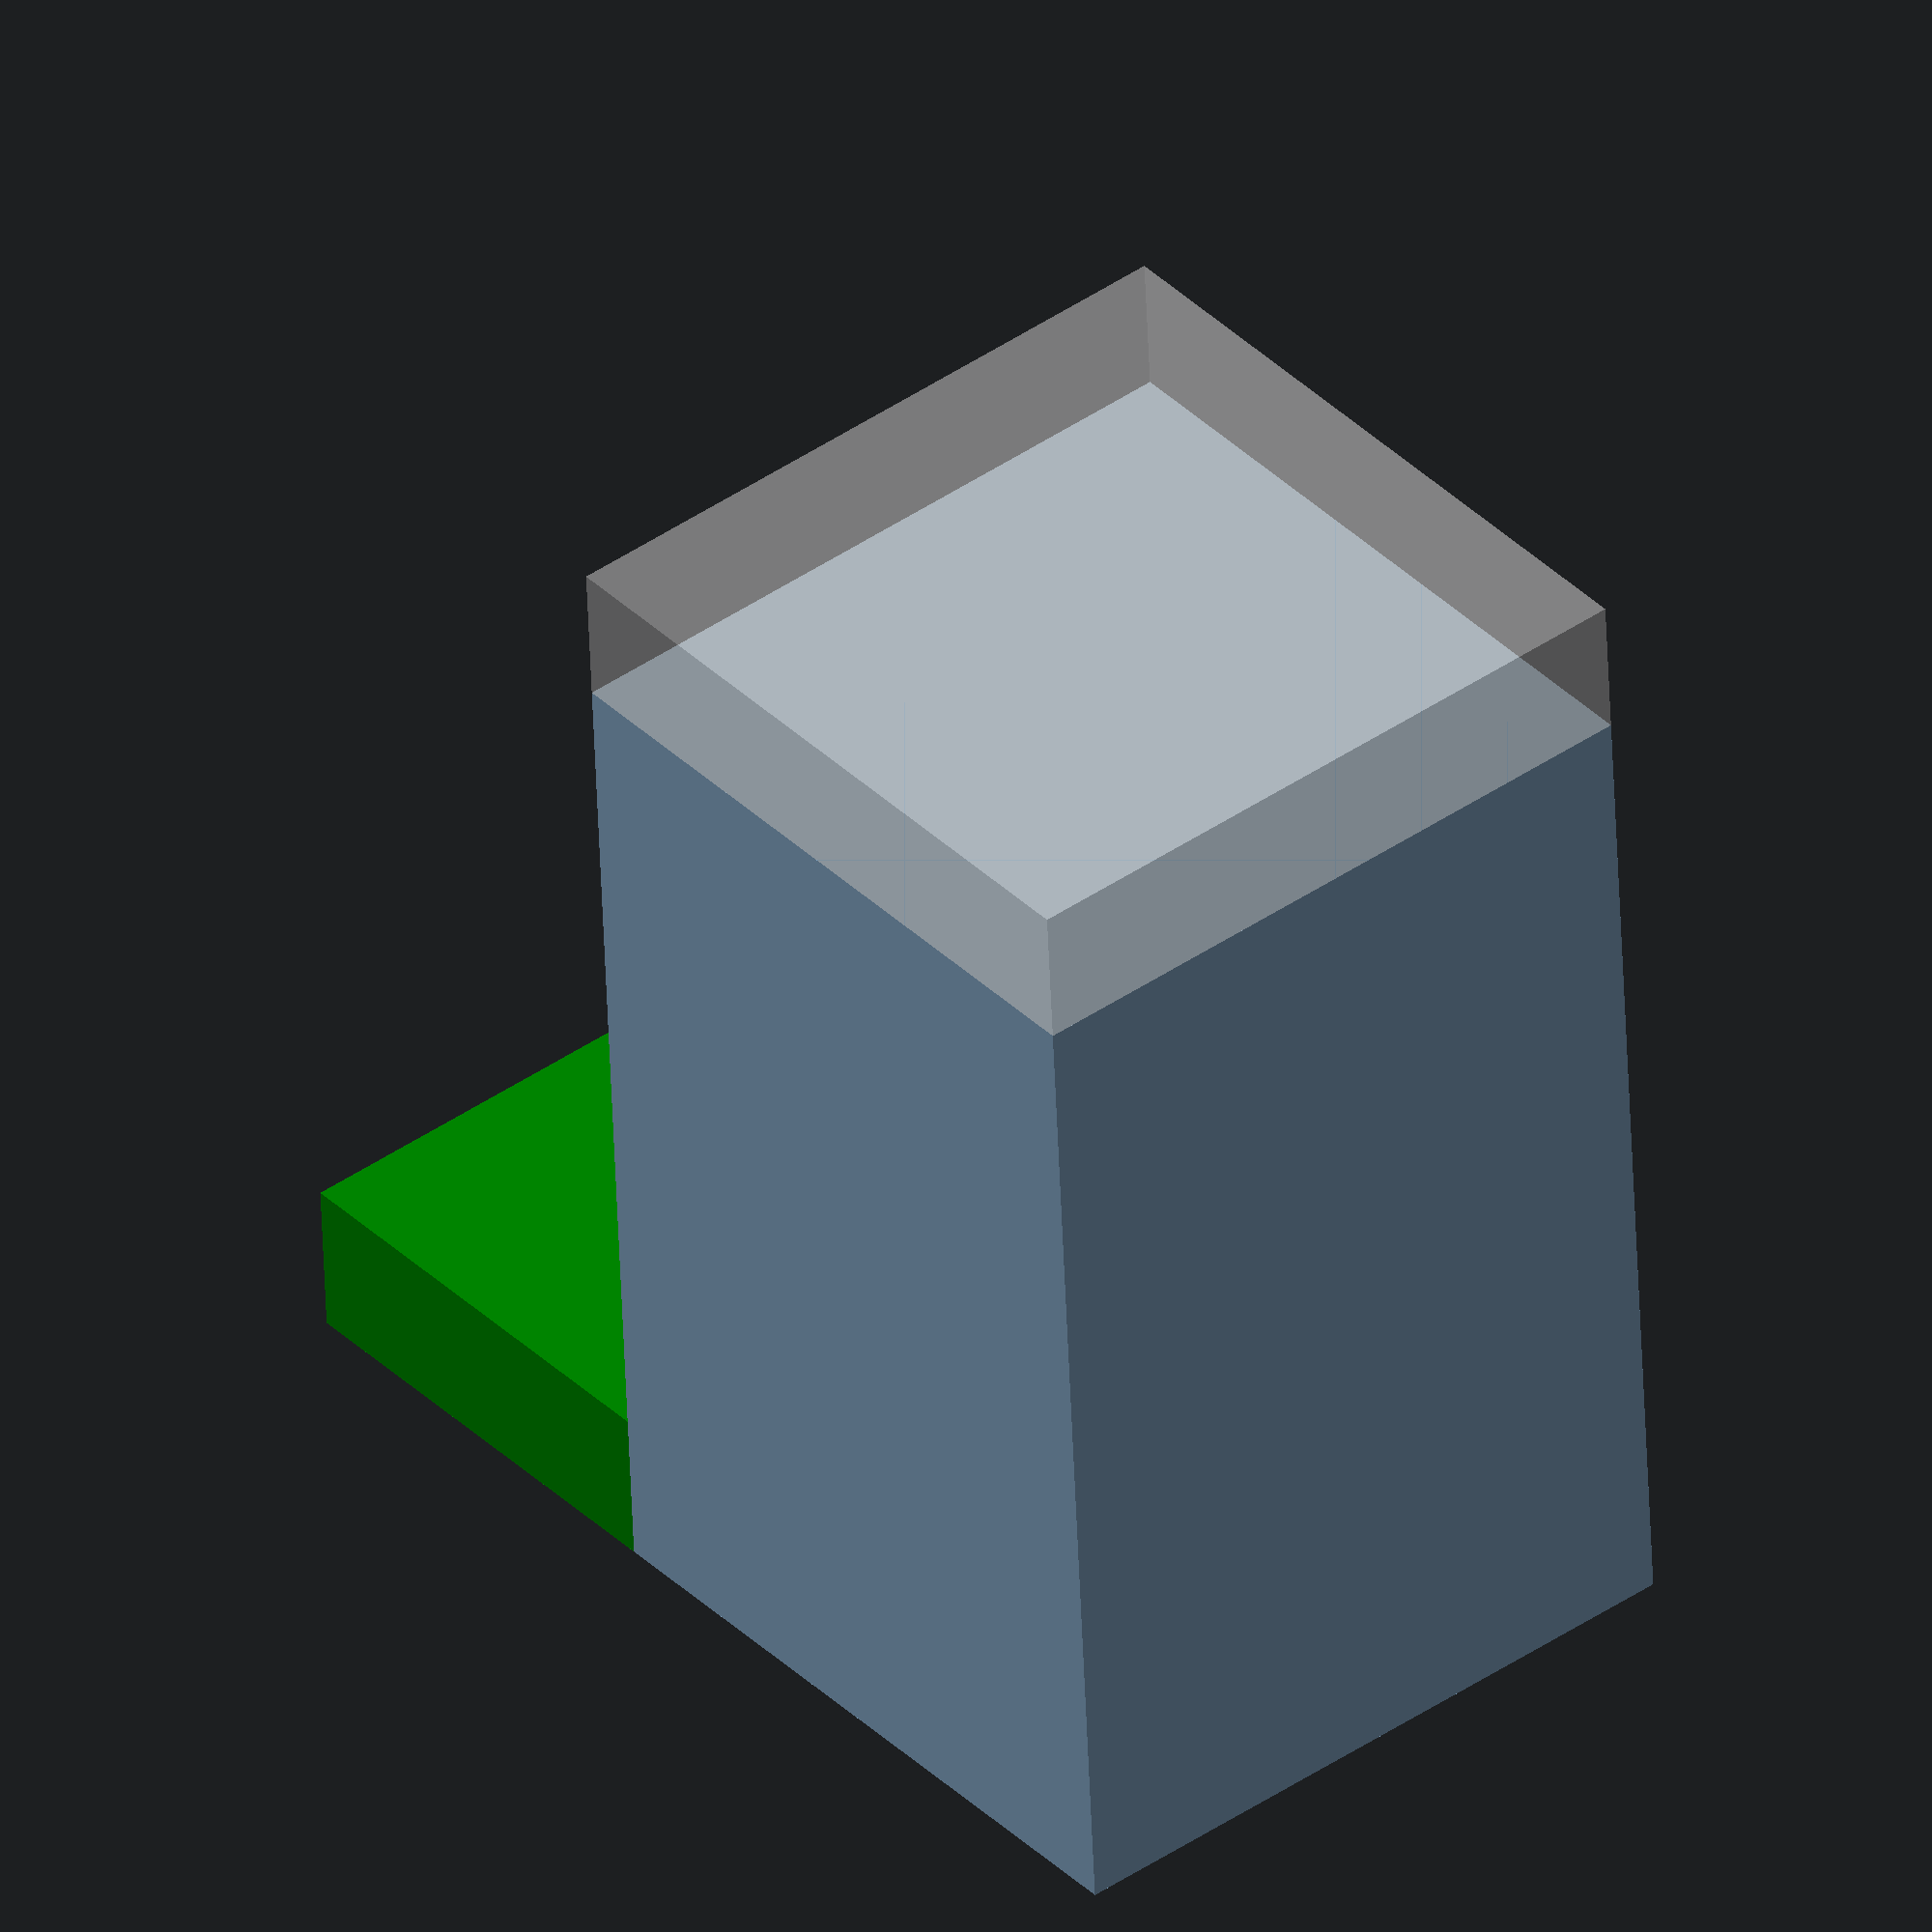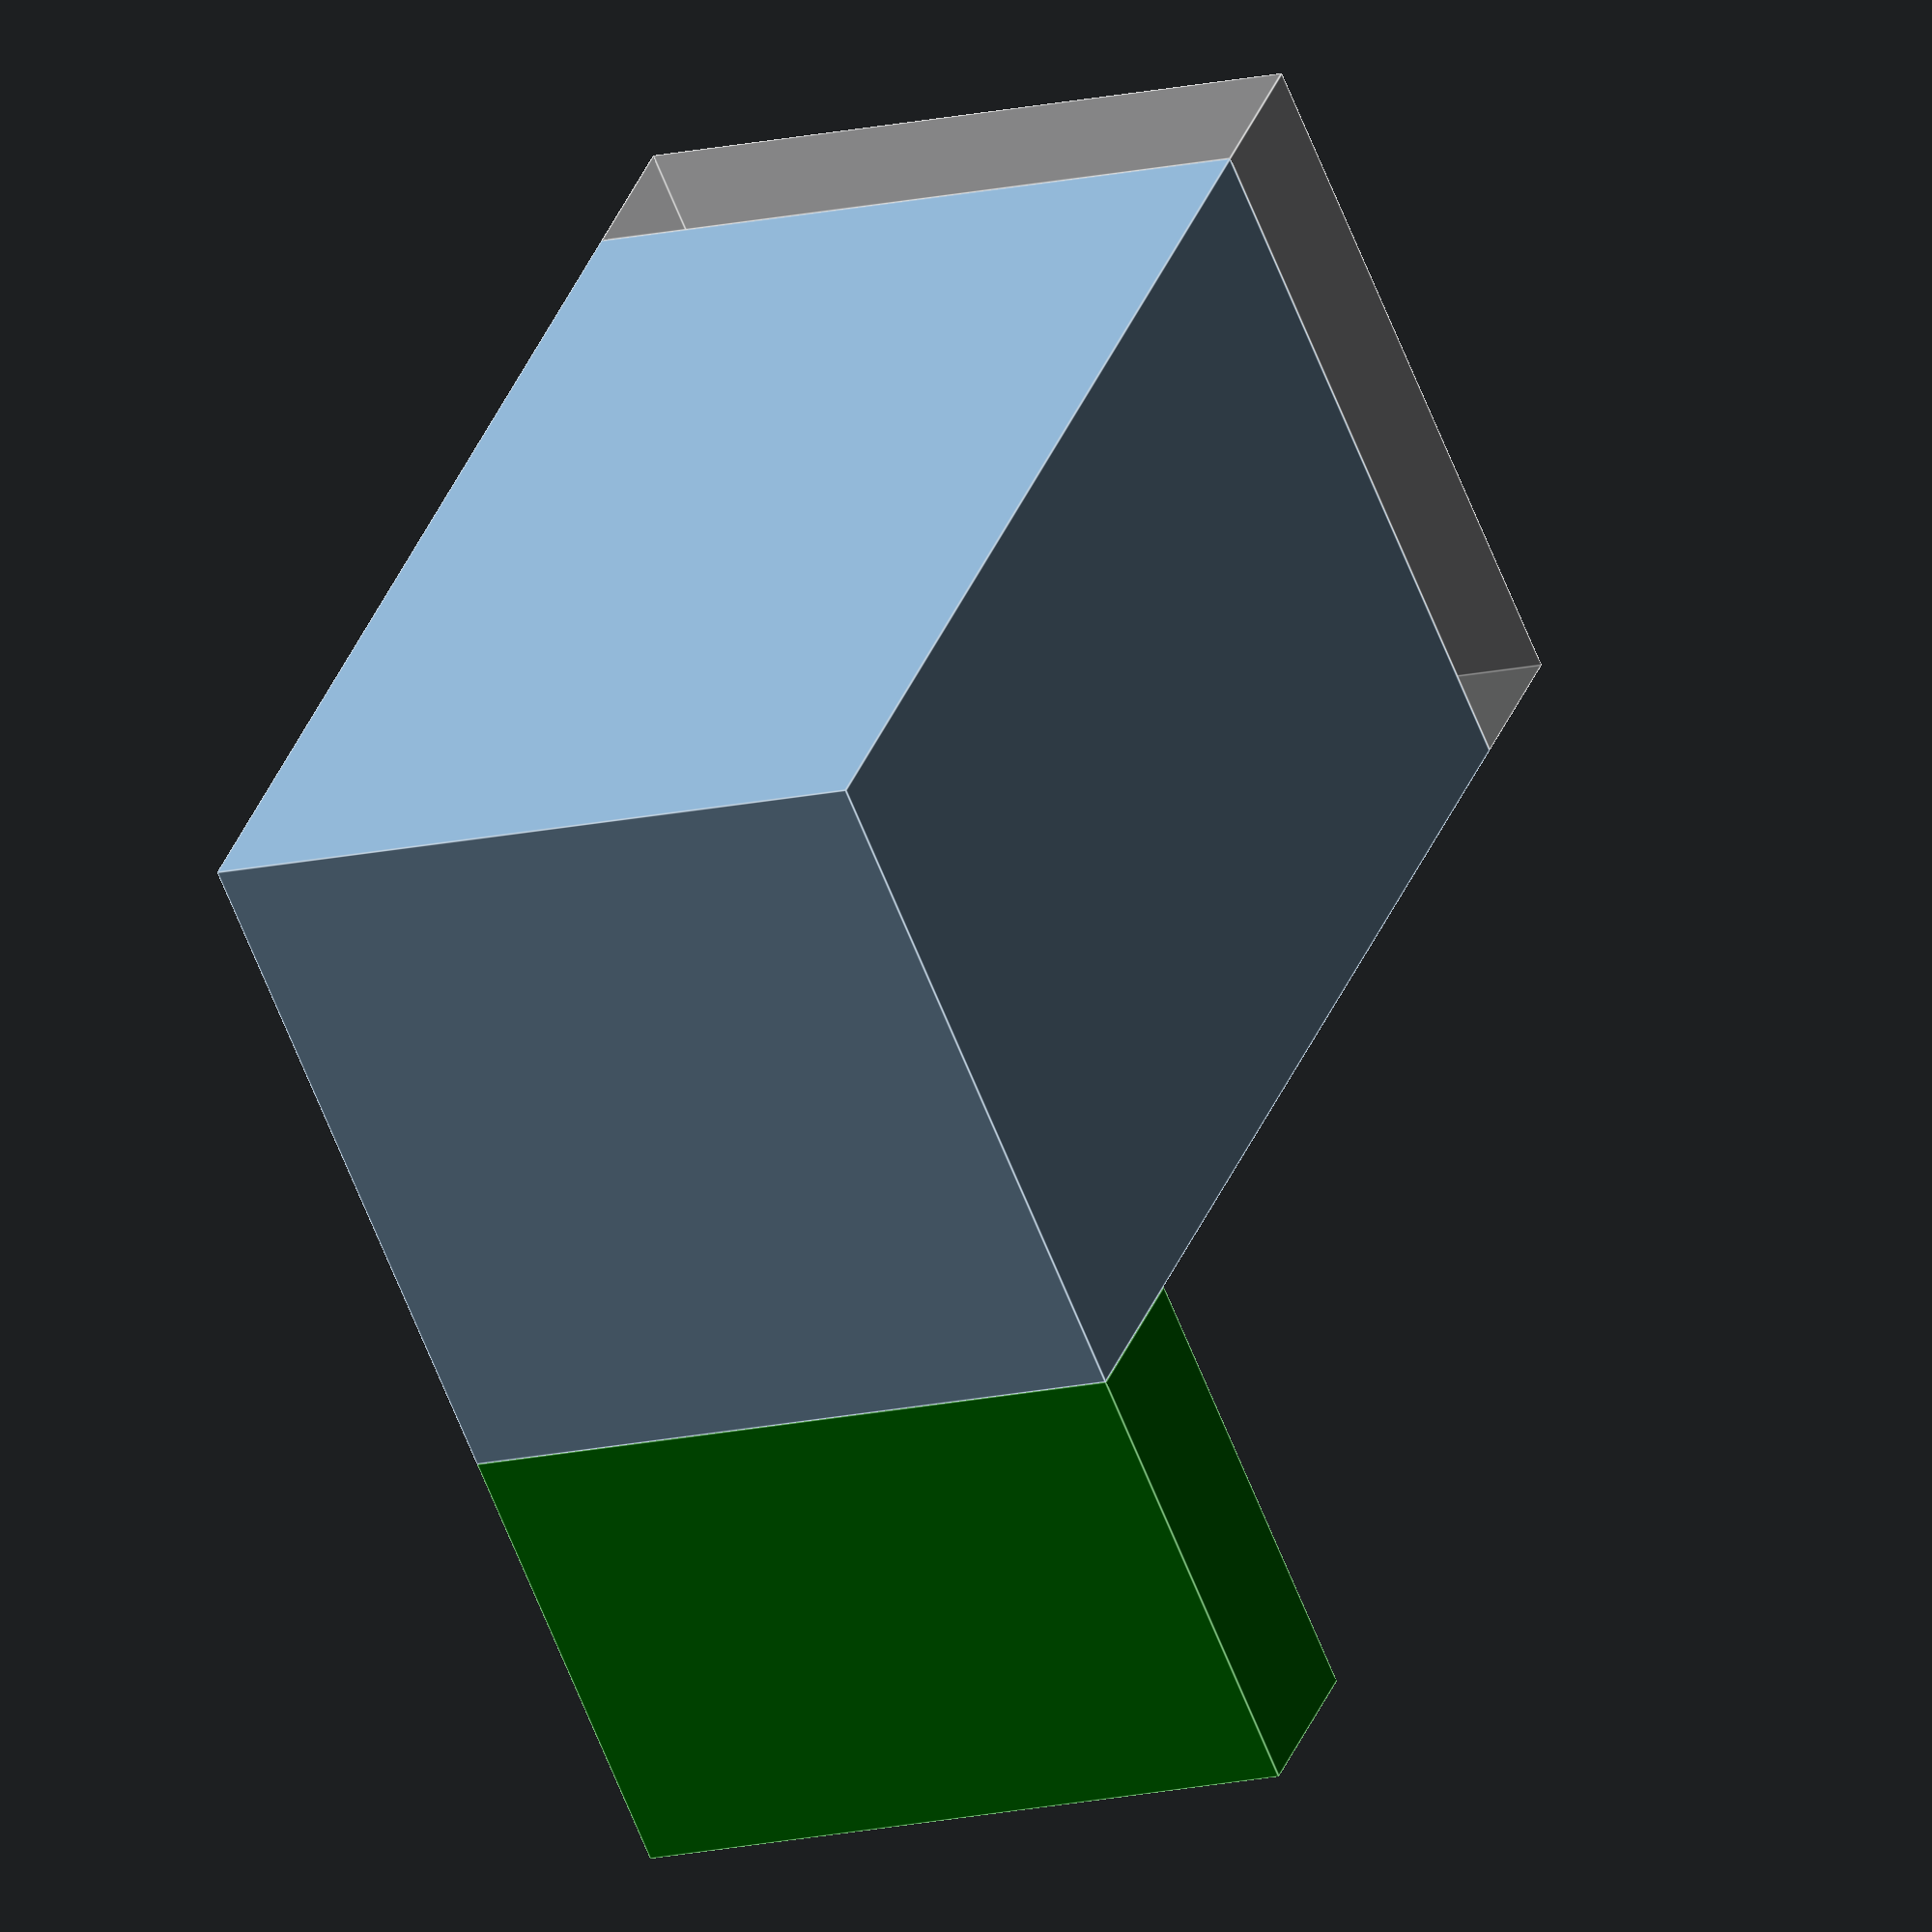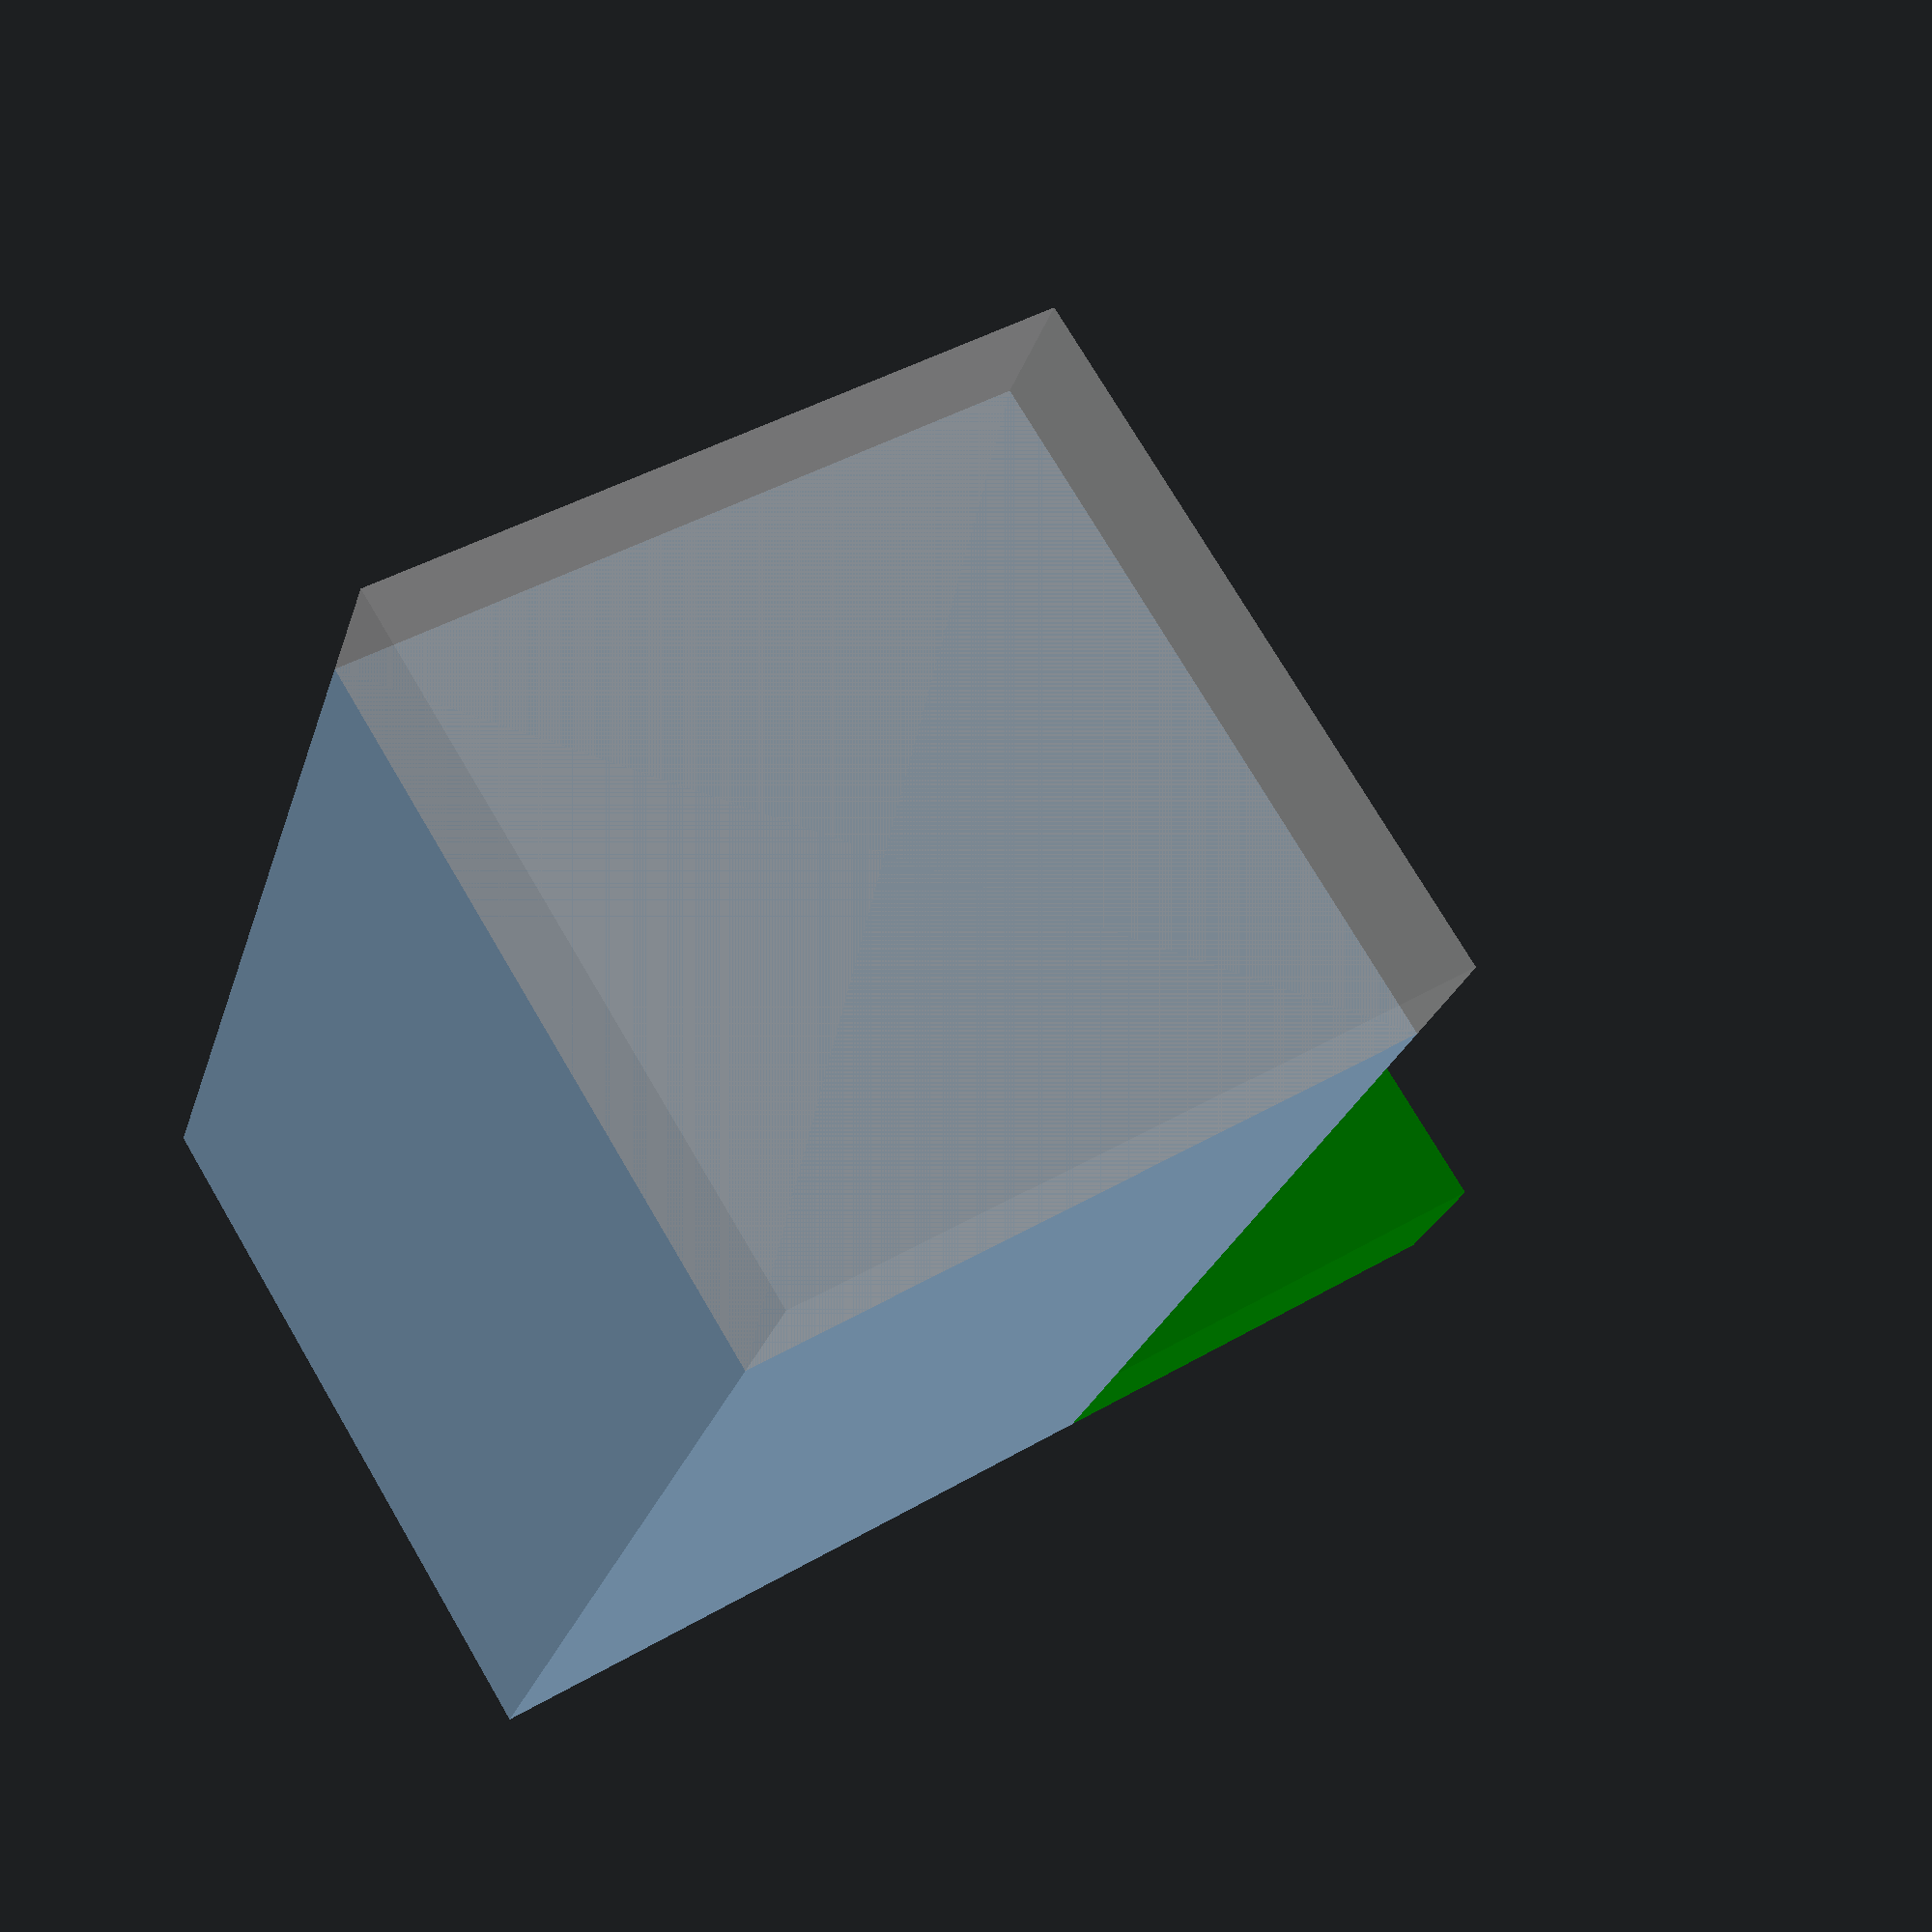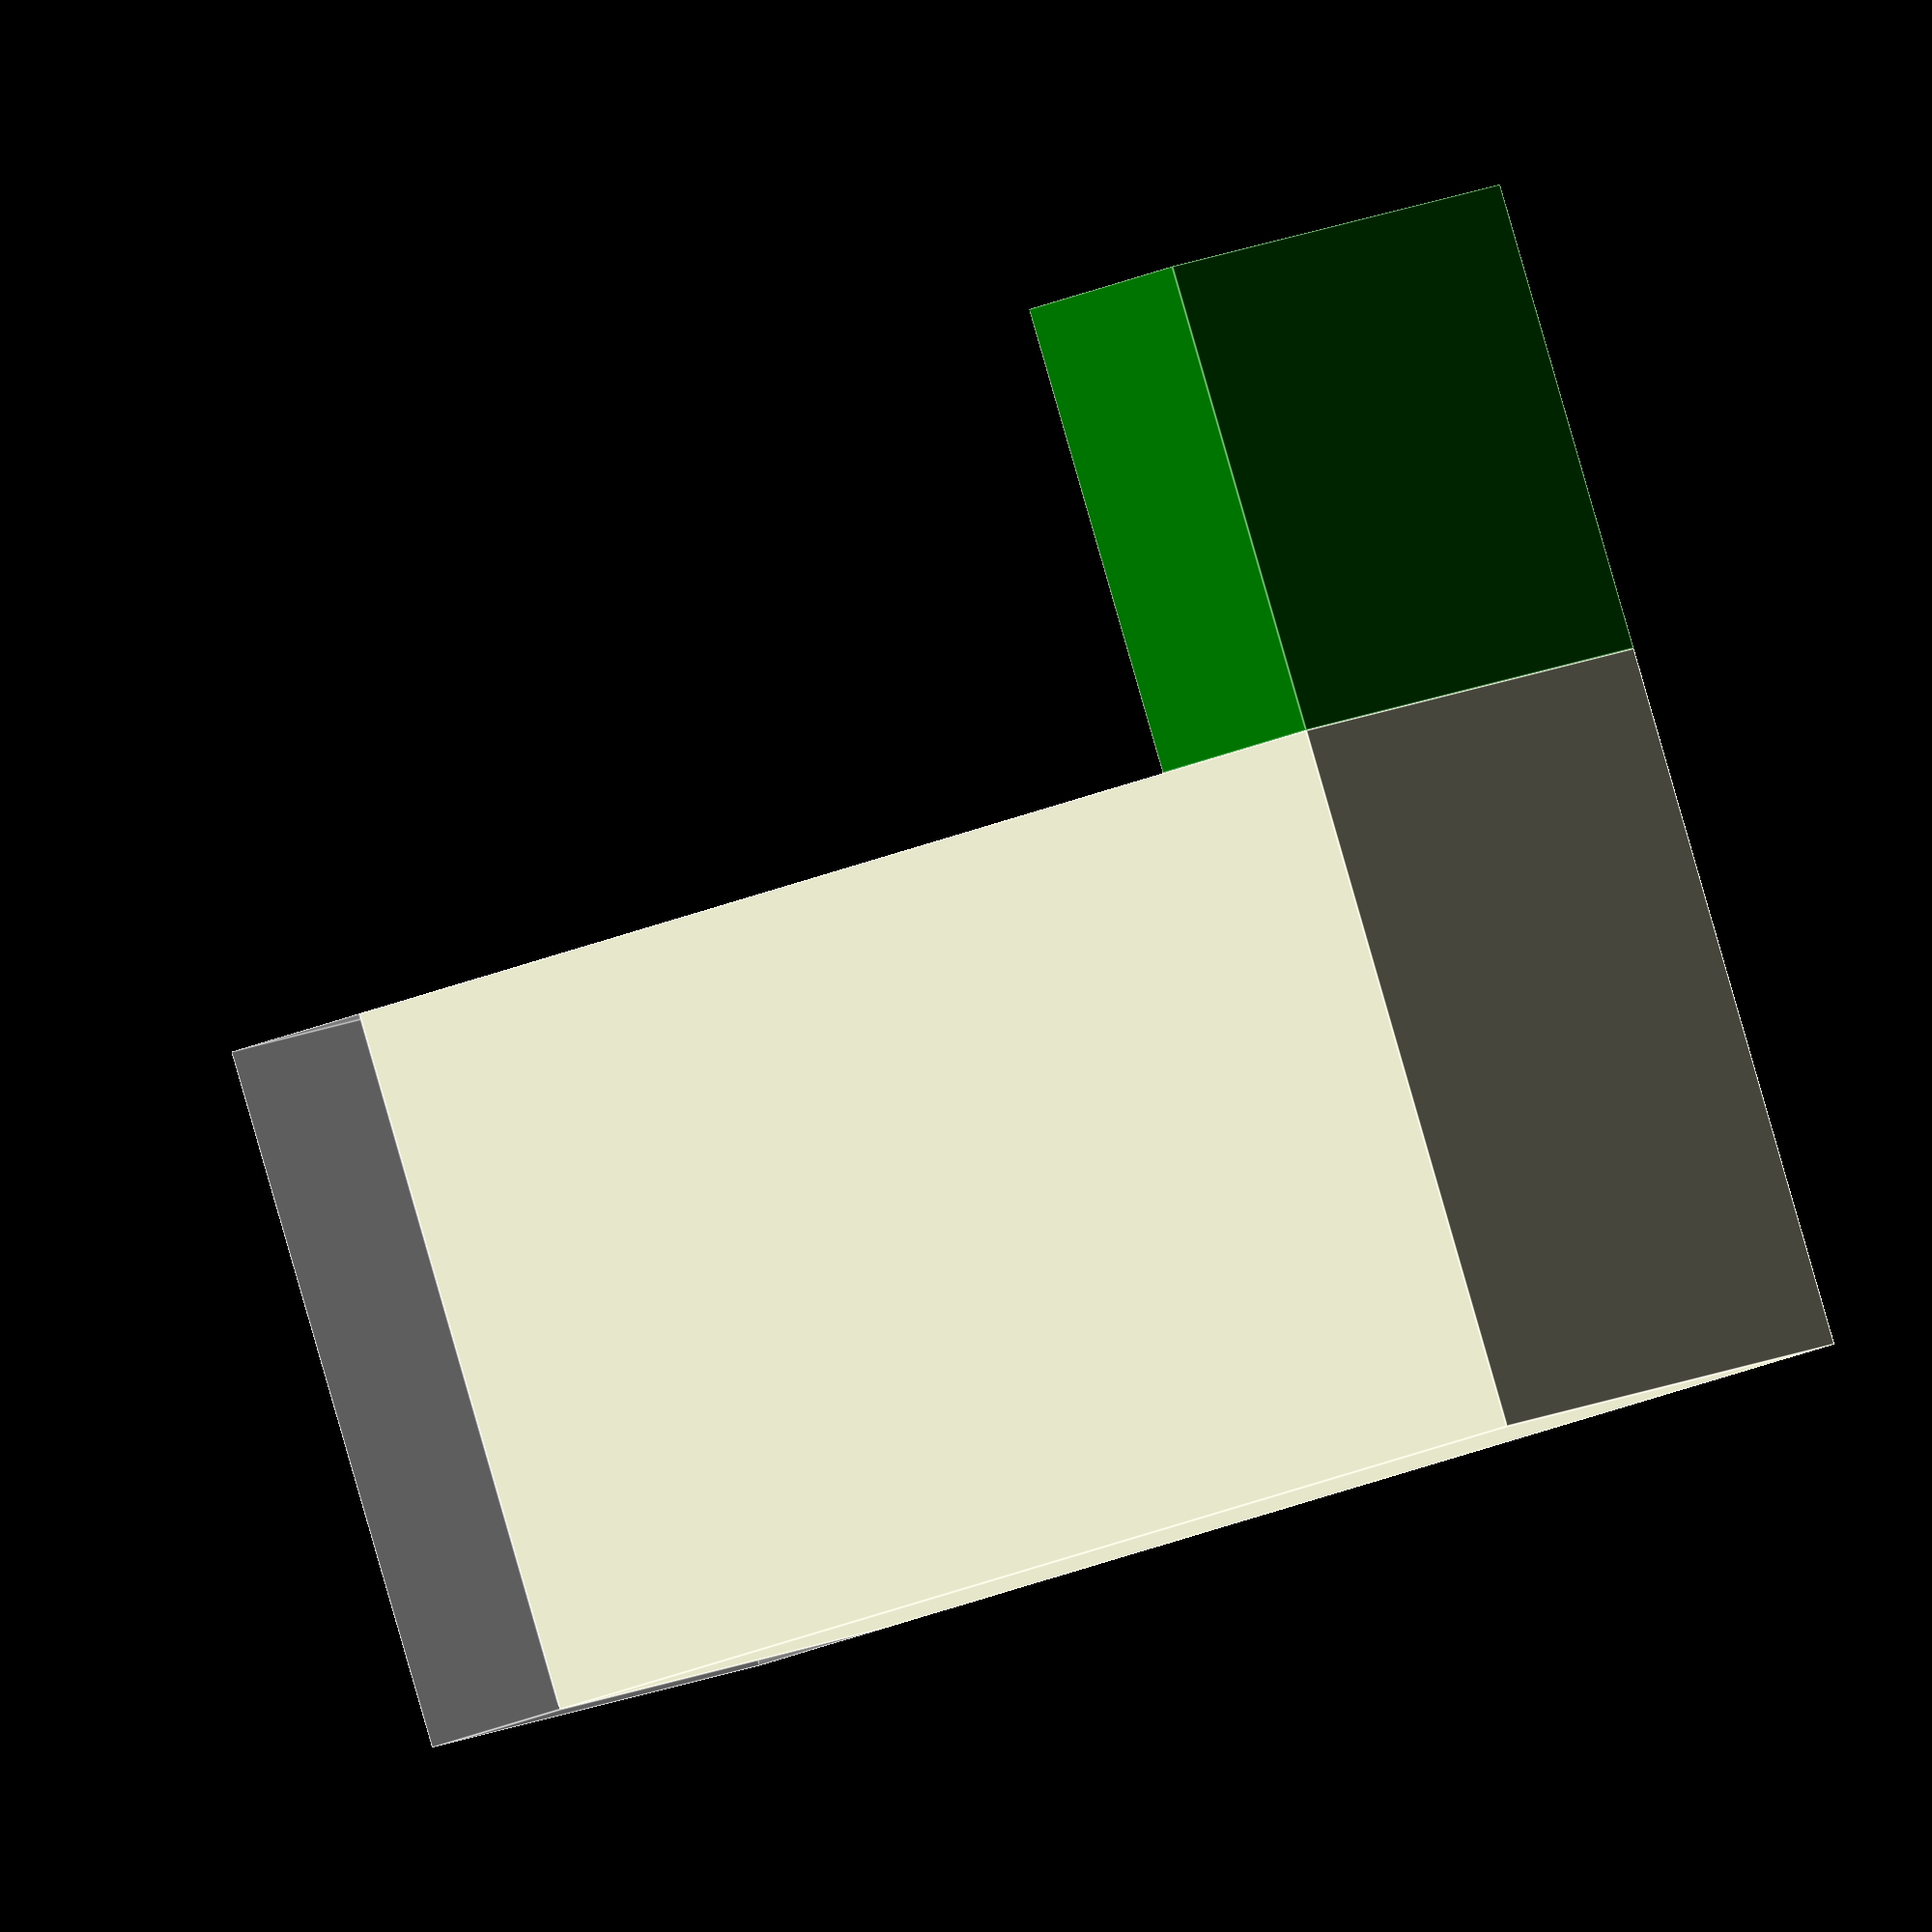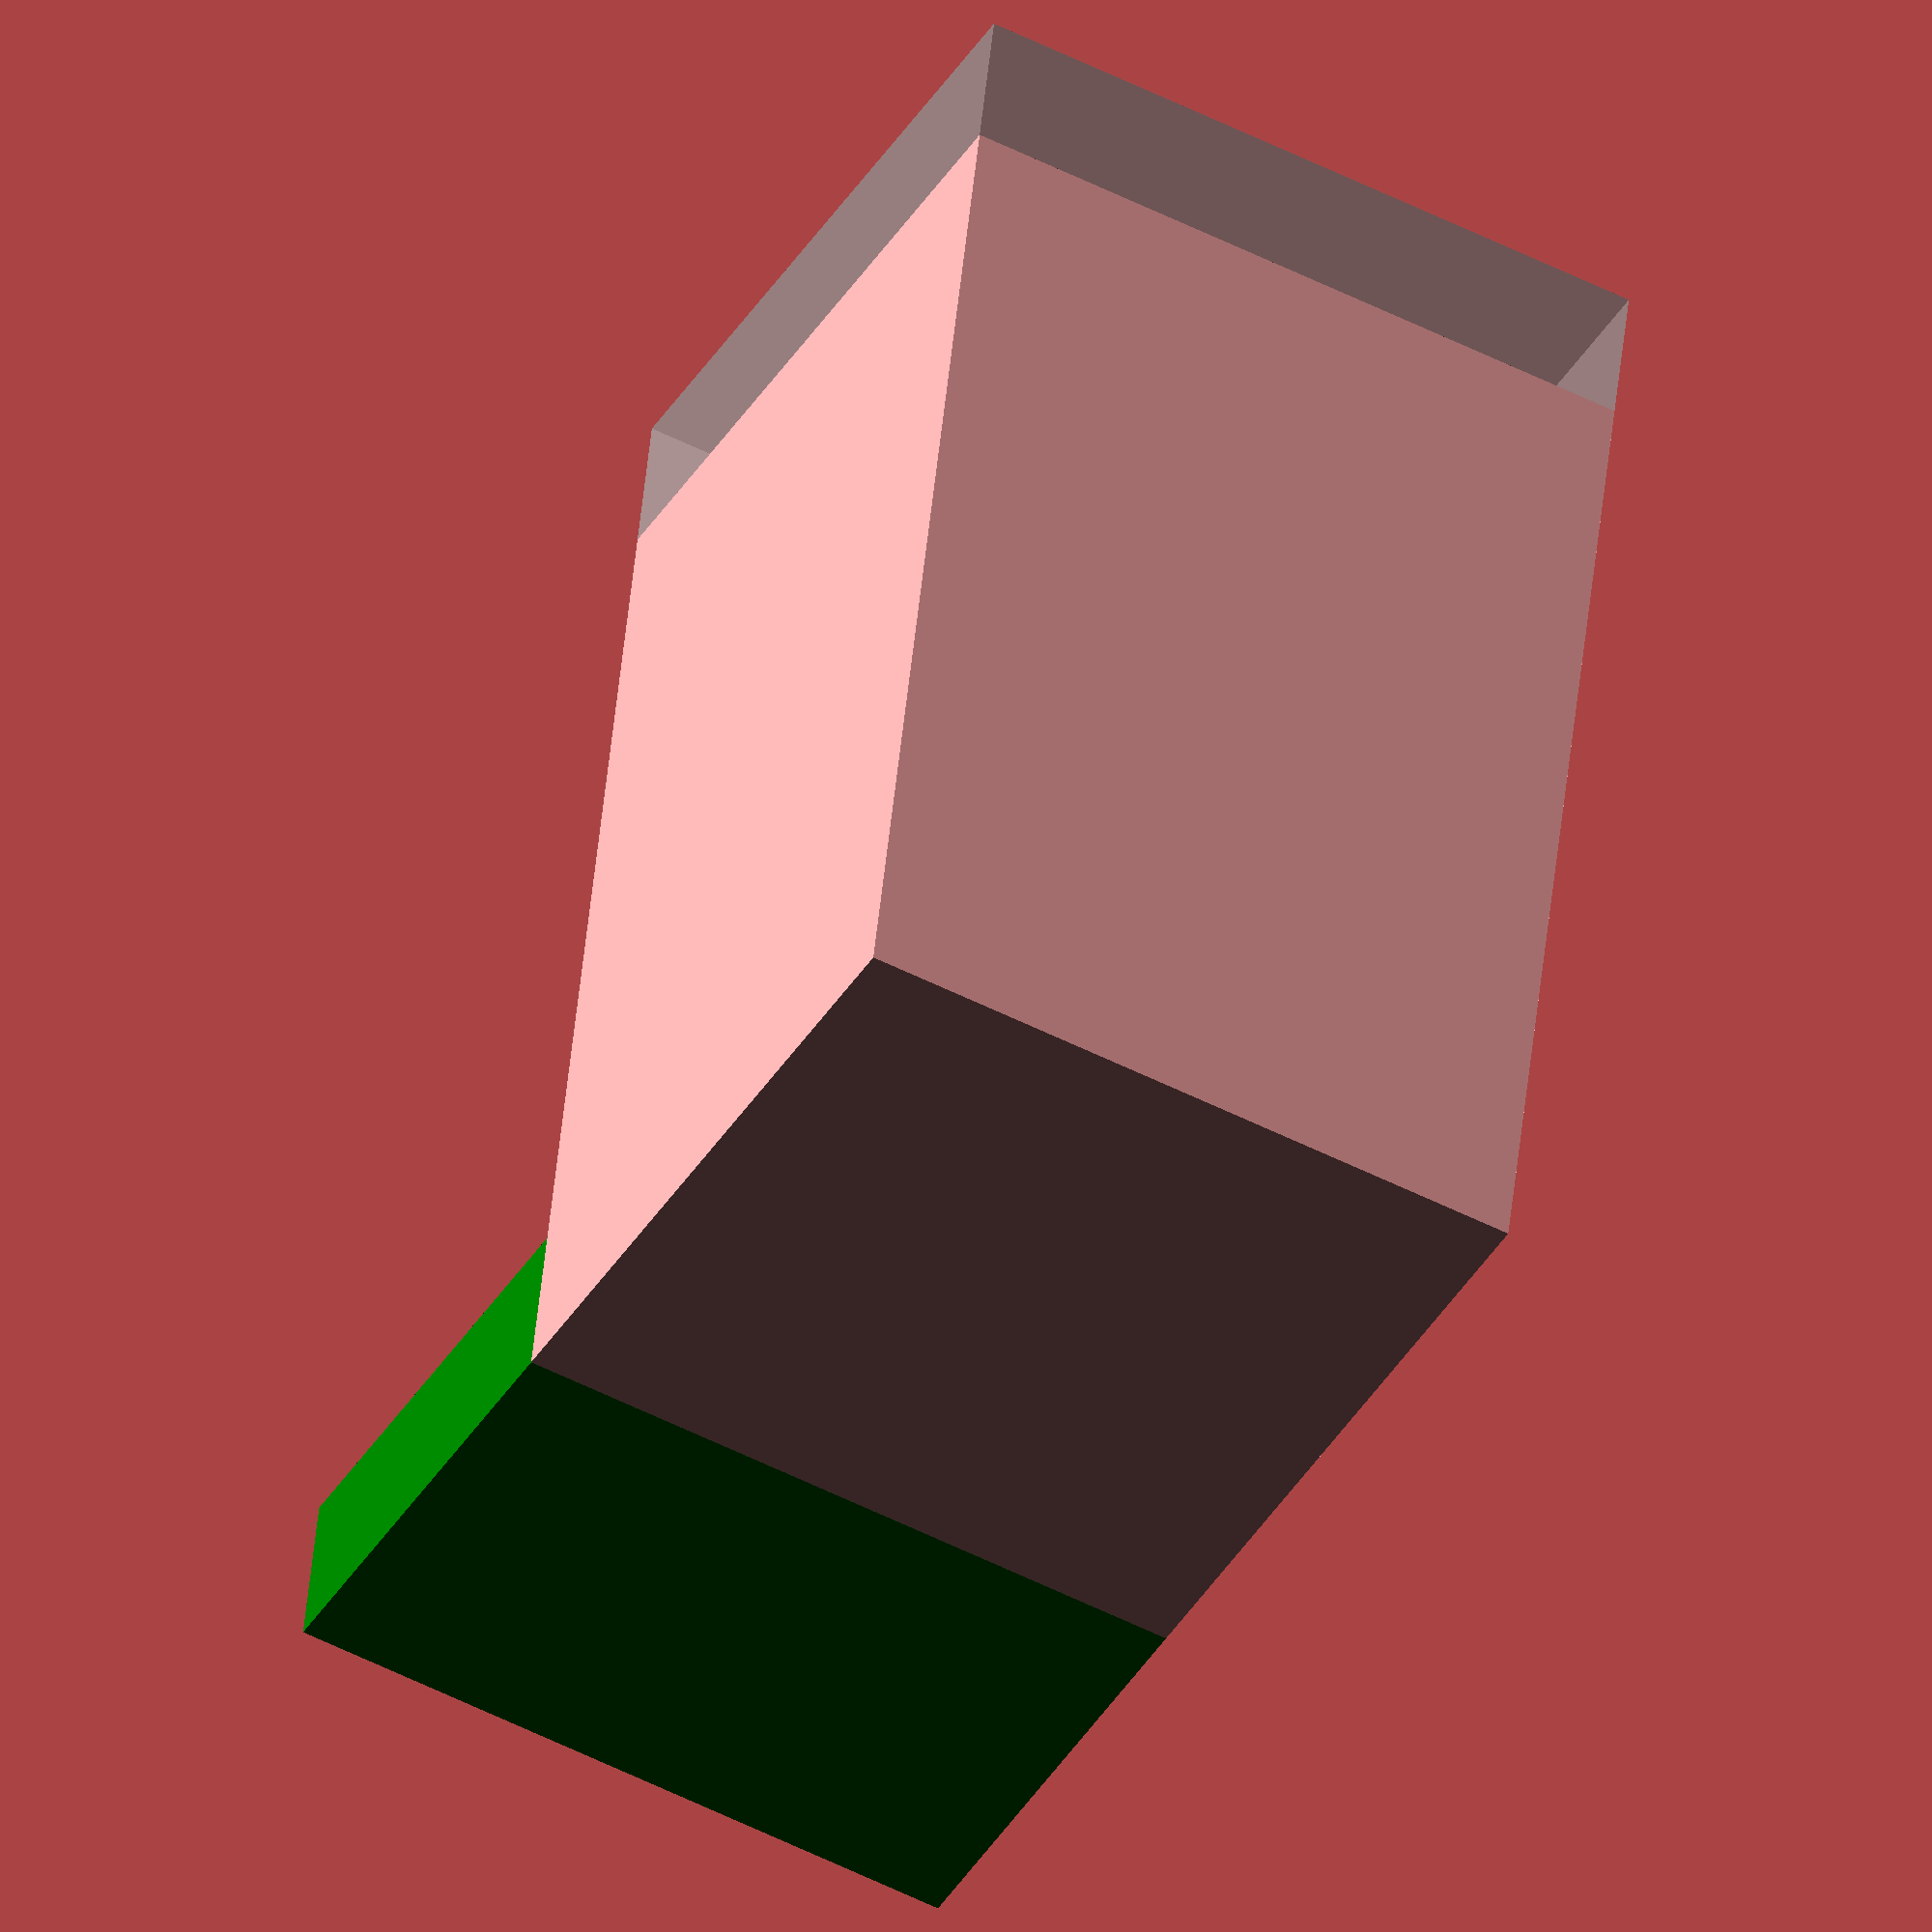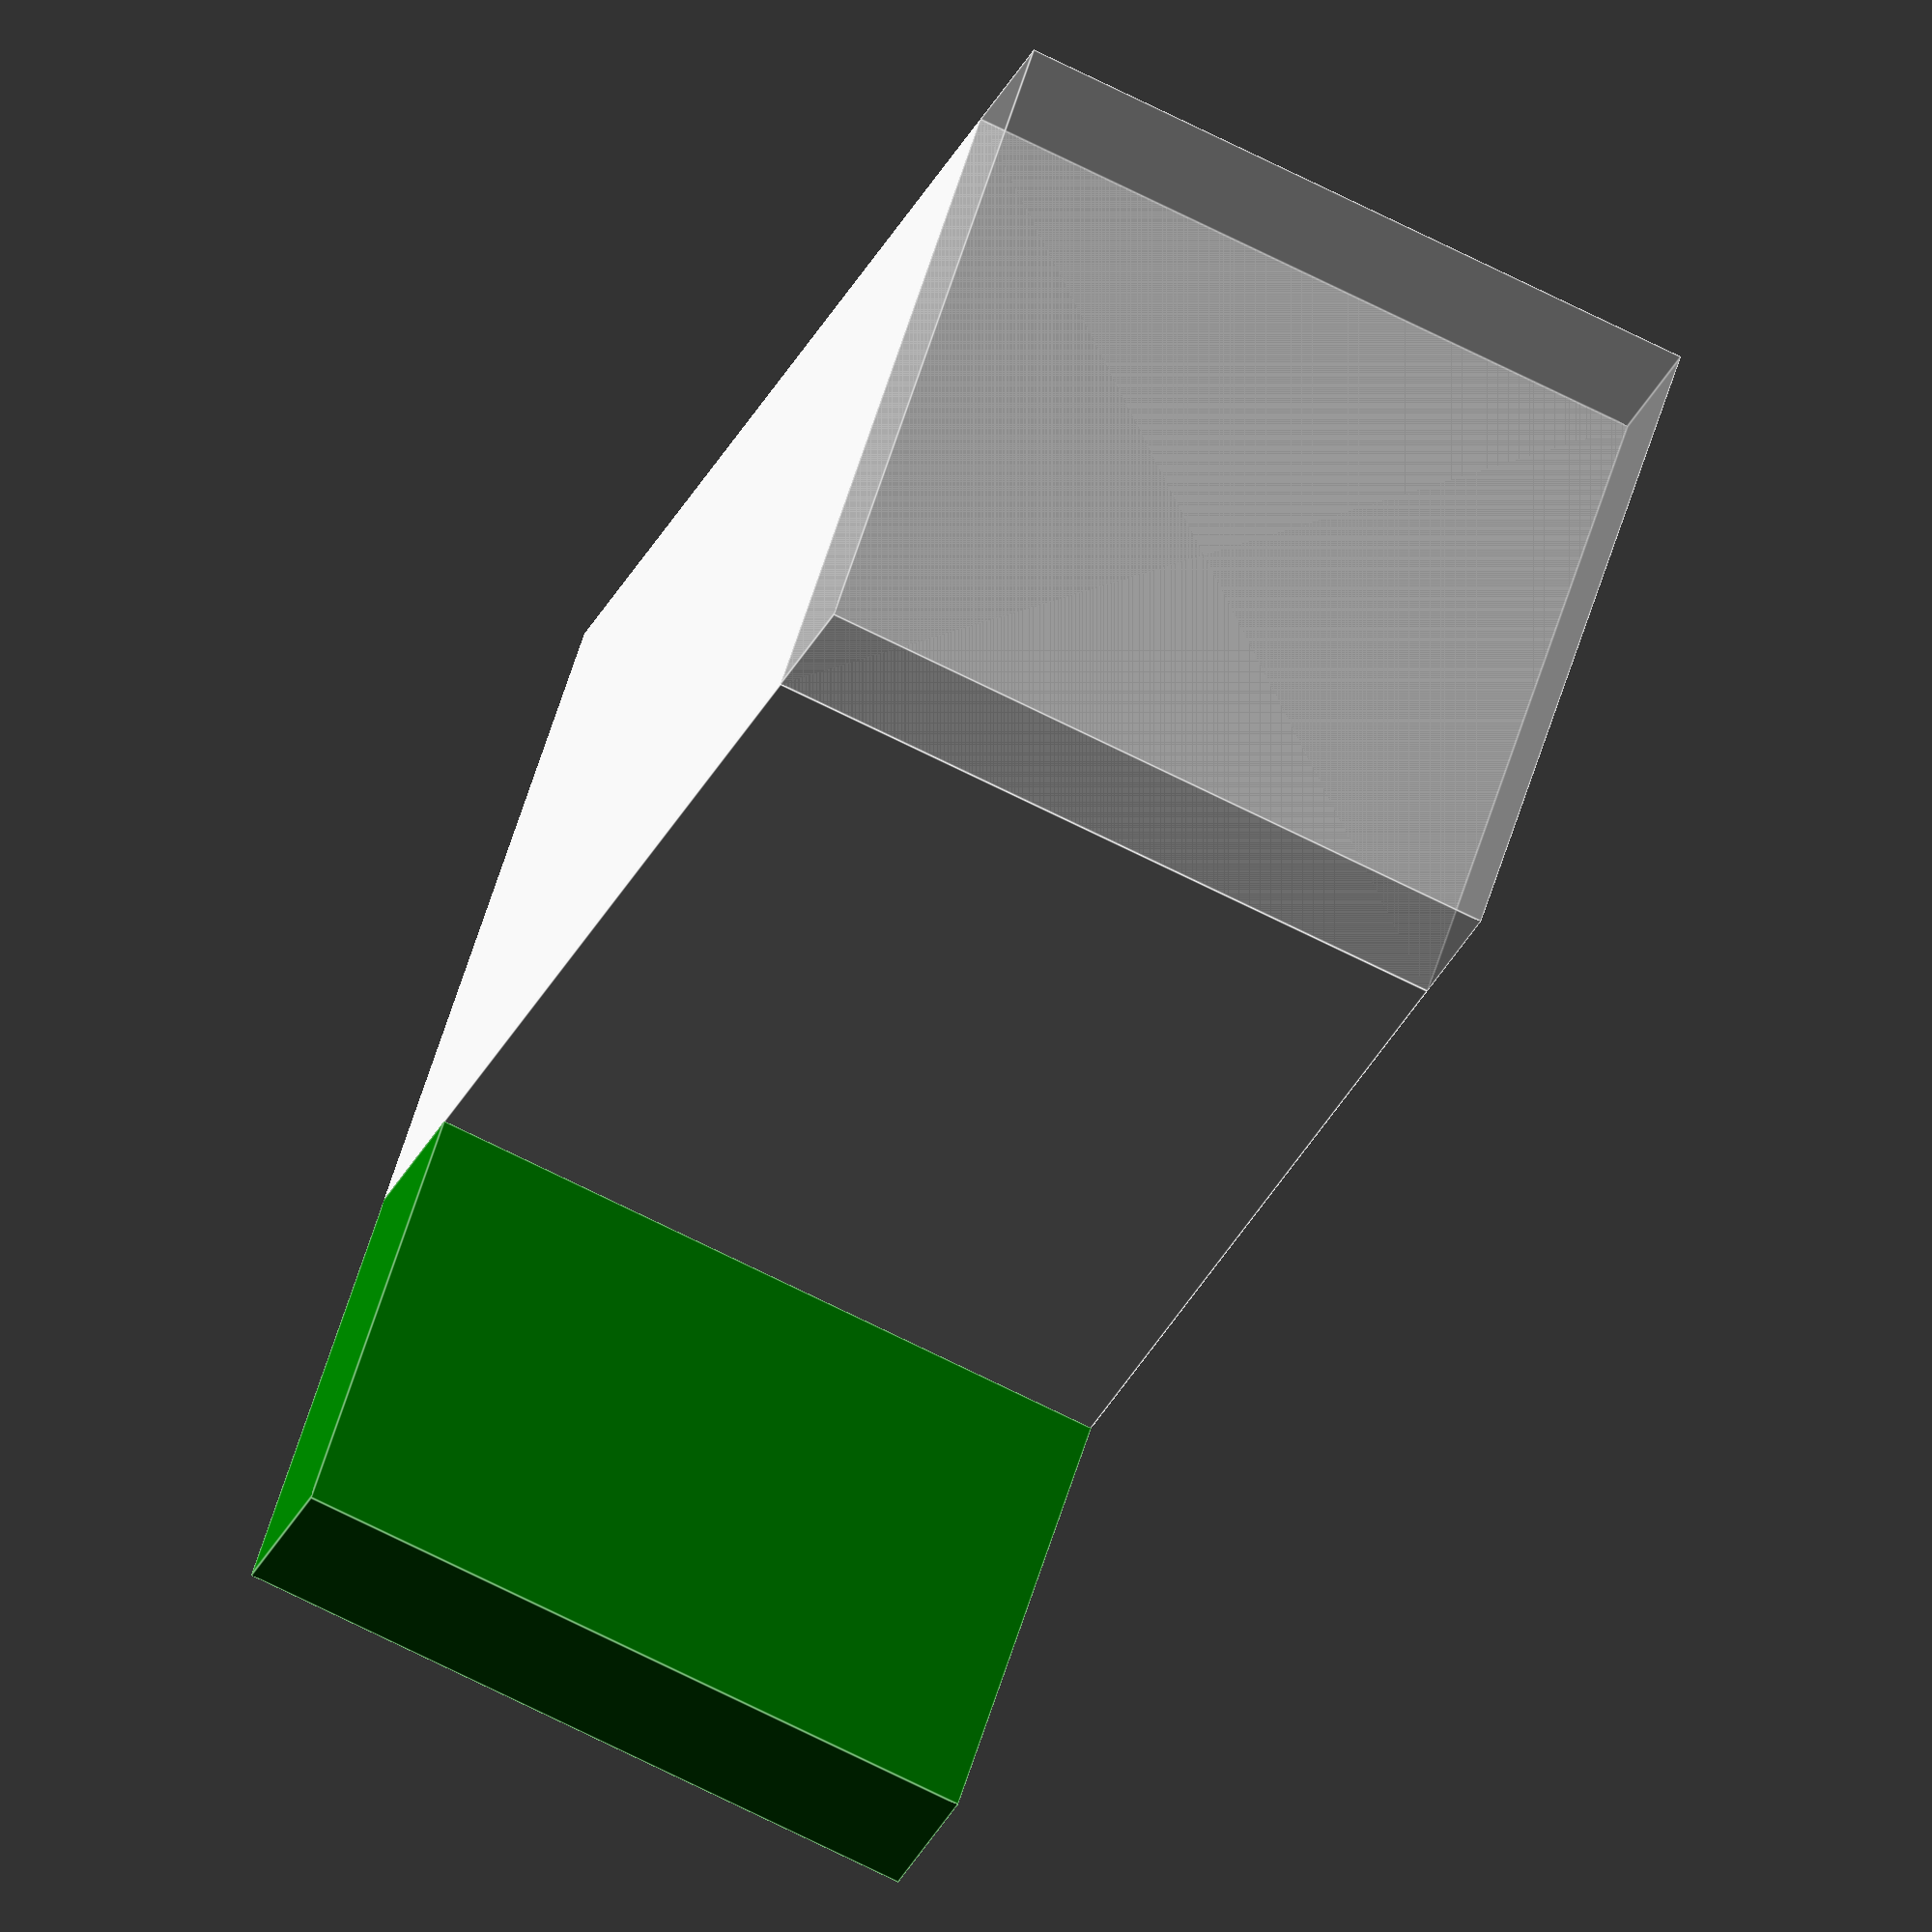
<openscad>
// rack box depth stopper
// @author Ilya Protasov

/* [Base] */
full_depth = 21;
width = 12;
height = 12;
damping_pad_thickness = 2.5;
lock_thickness = 2.8; //0.4 * 7
lock_height = 8;


/* [Hidden]  */
depth_without_pad = full_depth - damping_pad_thickness;


module stopper() {
    // item lay on the side
    cube([depth_without_pad, height, width], false);
    // lock
    color("green") 
        translate([0, -lock_height, 0])
            cube([lock_thickness, lock_height, width], false);
    
    // show pad for debug only
    translate([depth_without_pad, 0, 0]) 
        %cube([damping_pad_thickness, height, width], false);
}

stopper();
</openscad>
<views>
elev=137.7 azim=93.4 roll=309.6 proj=o view=solid
elev=13.2 azim=313.8 roll=299.8 proj=o view=edges
elev=105.3 azim=107.6 roll=210.5 proj=p view=wireframe
elev=352.7 azim=161.9 roll=26.9 proj=o view=edges
elev=232.3 azim=78.6 roll=298.8 proj=o view=wireframe
elev=70.6 azim=37.9 roll=63.3 proj=o view=edges
</views>
